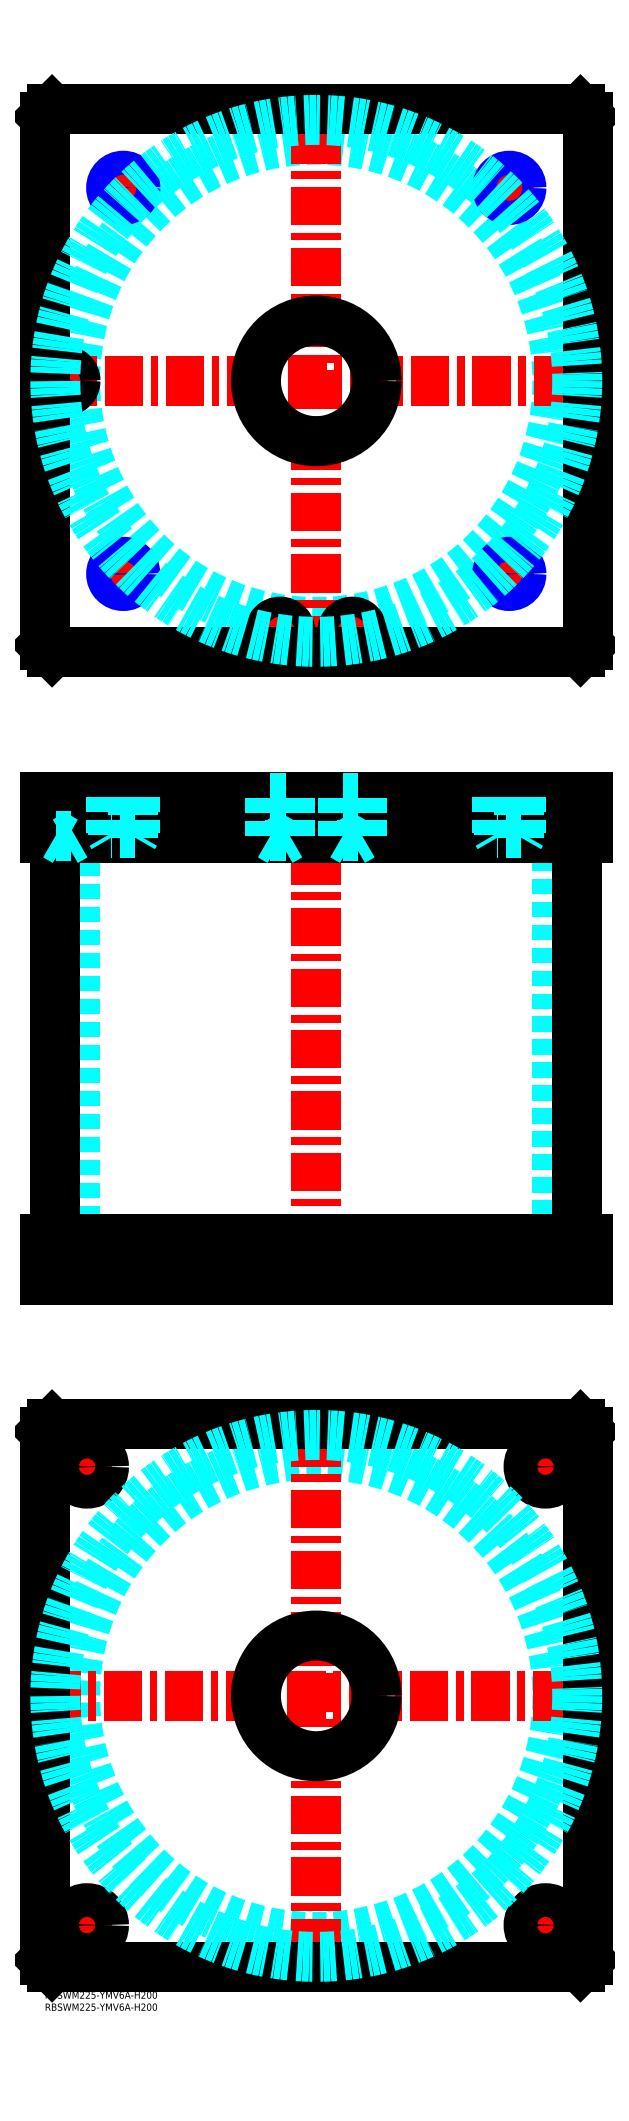
<metadata>
{"format":"dxf","ext":"dxf","renderer":"ezdxf+matplotlib","layout":"modelspace","background":"white","min_lineweight":24,"dpi":150}
</metadata>
<code>
0
SECTION
2
ENTITIES
0
INSERT
8
MSM_CONTINUOUS
2
*U4
10
0
20
0
30
0
0
INSERT
8
MSM_CONTINUOUS
2
*U5
10
0
20
0
30
0
0
CIRCLE
8
MSM_DASHED
10
112.5
20
122.5
30
0
40
99.95
0
LINE
8
MSM_CENTER
10
-1.058
20
122.5
30
0
11
220.7
21
122.5
31
0
0
LINE
8
MSM_CENTER
10
112.5
20
14.35
30
0
11
112.5
21
230.7
31
0
0
LINE
8
MSM_CENTER
10
198.5
20
217.5
30
0
11
216.5
21
217.5
31
0
0
LINE
8
MSM_CENTER
10
207.5
20
208.5
30
0
11
207.5
21
226.5
31
0
0
LINE
8
MSM_CENTER
10
8.5
20
27.5
30
0
11
26.5
21
27.5
31
0
0
LINE
8
MSM_CENTER
10
17.5
20
18.5
30
0
11
17.5
21
36.5
31
0
0
LINE
8
MSM_CENTER
10
198.5
20
27.5
30
0
11
216.5
21
27.5
31
0
0
LINE
8
MSM_CENTER
10
207.5
20
18.5
30
0
11
207.5
21
36.5
31
0
0
LINE
8
MSM_CENTER
10
8.5
20
217.5
30
0
11
26.5
21
217.5
31
0
0
LINE
8
MSM_CENTER
10
17.5
20
208.5
30
0
11
17.5
21
226.5
31
0
0
LINE
8
MSM_CONTINUOUS
10
0
20
232
30
0
11
3
21
235
31
0
0
LINE
8
MSM_CONTINUOUS
10
222
20
235
30
0
11
225
21
232
31
0
0
CIRCLE
8
MSM_CONTINUOUS
10
207.5
20
217.5
30
0
40
7
0
CIRCLE
8
MSM_CONTINUOUS
10
17.5
20
27.5
30
0
40
7
0
CIRCLE
8
MSM_CONTINUOUS
10
207.5
20
27.5
30
0
40
7
0
CIRCLE
8
MSM_CONTINUOUS
10
17.5
20
217.5
30
0
40
7
0
CIRCLE
8
MSM_CONTINUOUS
10
112.5
20
122.5
30
0
40
25
0
LINE
8
MSM_CONTINUOUS
10
0
20
13
30
0
11
0
21
232
31
0
0
LINE
8
MSM_CONTINUOUS
10
3
20
10
30
0
11
0
21
13
31
0
0
LINE
8
MSM_CONTINUOUS
10
222
20
10
30
0
11
3
21
10
31
0
0
LINE
8
MSM_CONTINUOUS
10
225
20
13
30
0
11
222
21
10
31
0
0
LINE
8
MSM_CONTINUOUS
10
225
20
232
30
0
11
225
21
13
31
0
0
LINE
8
MSM_CONTINUOUS
10
3
20
235
30
0
11
222
21
235
31
0
0
LINE
8
MSM_DASHED
10
87.5
20
312
30
0
11
87.5
21
295
31
0
0
LINE
8
MSM_DASHED
10
137.5
20
295
30
0
11
137.5
21
312
31
0
0
LINE
8
MSM_DASHED
10
12.55
20
478
30
0
11
12.55
21
312
31
0
0
LINE
8
MSM_DASHED
10
212.4
20
312
30
0
11
212.4
21
478
31
0
0
LINE
8
MSM_DASHED
10
200.5
20
312
30
0
11
200.5
21
295
31
0
0
LINE
8
MSM_DASHED
10
214.5
20
295
30
0
11
214.5
21
312
31
0
0
LINE
8
MSM_DASHED
10
10.5
20
312
30
0
11
10.5
21
295
31
0
0
LINE
8
MSM_DASHED
10
24.5
20
295
30
0
11
24.5
21
312
31
0
0
LINE
8
MSM_CENTER
10
112.5
20
500
30
0
11
112.5
21
290
31
0
0
LINE
8
MSM_CENTER
10
17.5
20
314
30
0
11
17.5
21
293
31
0
0
LINE
8
MSM_CENTER
10
207.5
20
314
30
0
11
207.5
21
293
31
0
0
LINE
8
MSM_CONTINUOUS
10
4.35
20
478
30
0
11
4.35
21
312
31
0
0
LINE
8
MSM_CONTINUOUS
10
220.7
20
312
30
0
11
220.7
21
478
31
0
0
LINE
8
MSM_CONTINUOUS
10
0
20
312
30
0
11
225
21
312
31
0
0
LINE
8
MSM_CONTINUOUS
10
0
20
295
30
0
11
225
21
295
31
0
0
LINE
8
MSM_CONTINUOUS
10
222
20
295
30
0
11
222
21
312
31
0
0
LINE
8
MSM_CONTINUOUS
10
225
20
295
30
0
11
225
21
312
31
0
0
LINE
8
MSM_CONTINUOUS
10
0
20
295
30
0
11
0
21
312
31
0
0
LINE
8
MSM_CONTINUOUS
10
3
20
295
30
0
11
3
21
312
31
0
0
CIRCLE
8
MSM_DASHED
10
112.5
20
667.5
30
0
40
99.95
0
LINE
8
MSM_CENTER
10
8.5
20
661.3
30
0
11
8.5
21
673.7
31
0
0
LINE
8
MSM_CENTER
10
91.3
20
563.5
30
0
11
103.7
21
563.5
31
0
0
LINE
8
MSM_CENTER
10
97.5
20
557.3
30
0
11
97.5
21
569.7
31
0
0
LINE
8
MSM_CENTER
10
185.5
20
587.5
30
0
11
199.5
21
587.5
31
0
0
LINE
8
MSM_CENTER
10
192.5
20
580.5
30
0
11
192.5
21
594.5
31
0
0
LINE
8
MSM_CENTER
10
25.5
20
747.5
30
0
11
39.5
21
747.5
31
0
0
LINE
8
MSM_CENTER
10
32.5
20
740.5
30
0
11
32.5
21
754.5
31
0
0
LINE
8
MSM_CENTER
10
121.3
20
563.5
30
0
11
133.7
21
563.5
31
0
0
LINE
8
MSM_CENTER
10
127.5
20
557.3
30
0
11
127.5
21
569.7
31
0
0
LINE
8
MSM_CENTER
10
185.5
20
747.5
30
0
11
199.5
21
747.5
31
0
0
LINE
8
MSM_CENTER
10
192.5
20
740.5
30
0
11
192.5
21
754.5
31
0
0
LINE
8
MSM_CENTER
10
25.5
20
587.5
30
0
11
39.5
21
587.5
31
0
0
LINE
8
MSM_CENTER
10
32.5
20
580.5
30
0
11
32.5
21
594.5
31
0
0
LINE
8
MSM_CENTER
10
-0.65
20
667.5
30
0
11
226.1
21
667.5
31
0
0
LINE
8
MSM_CENTER
10
112.5
20
554.3
30
0
11
112.5
21
780.6
31
0
0
CIRCLE
8
MSM_CONTINUOUS
10
97.5
20
563.5
30
0
40
4
0
CIRCLE
8
MSM_CONTINUOUS
10
192.5
20
587.5
30
0
40
4.188
0
CIRCLE
8
MSM_CONTINUOUS
10
8.5
20
667.5
30
0
40
4
0
LINE
8
MSM_CONTINUOUS
10
3
20
780
30
0
11
0
21
777
31
0
0
LINE
8
MSM_CONTINUOUS
10
222
20
780
30
0
11
3
21
780
31
0
0
LINE
8
MSM_CONTINUOUS
10
225
20
777
30
0
11
222
21
780
31
0
0
LINE
8
MSM_CONTINUOUS
10
222
20
555
30
0
11
225
21
558
31
0
0
LINE
8
MSM_CONTINUOUS
10
3
20
555
30
0
11
222
21
555
31
0
0
LINE
8
MSM_CONTINUOUS
10
0
20
558
30
0
11
3
21
555
31
0
0
LINE
8
MSM_CONTINUOUS
10
0
20
777
30
0
11
0
21
558
31
0
0
CIRCLE
8
MSM_CONTINUOUS
10
112.5
20
667.5
30
0
40
25
0
CIRCLE
8
MSM_CONTINUOUS
10
8.5
20
667.5
30
0
40
4.2
0
CIRCLE
8
MSM_CONTINUOUS
10
97.5
20
563.5
30
0
40
4.2
0
LINE
8
MSM_CONTINUOUS
10
225
20
558
30
0
11
225
21
777
31
0
0
CIRCLE
8
MSM_CONTINUOUS
10
32.5
20
747.5
30
0
40
4.188
0
CIRCLE
8
MSM_CONTINUOUS
10
127.5
20
563.5
30
0
40
4
0
CIRCLE
8
MSM_CONTINUOUS
10
127.5
20
563.5
30
0
40
4.2
0
CIRCLE
8
MSM_CONTINUOUS
10
192.5
20
747.5
30
0
40
4.188
0
CIRCLE
8
MSM_CONTINUOUS
10
32.5
20
587.5
30
0
40
4.188
0
CIRCLE
8
MSM_DASHED
10
112.5
20
122.5
30
0
40
108.2
0
CIRCLE
8
MSM_NARROW
10
192.5
20
587.5
30
0
40
5
0
CIRCLE
8
MSM_NARROW
10
32.5
20
587.5
30
0
40
5
0
CIRCLE
8
MSM_NARROW
10
32.5
20
747.5
30
0
40
5
0
CIRCLE
8
MSM_NARROW
10
192.5
20
747.5
30
0
40
5
0
CIRCLE
8
MSM_DASHED
10
112.5
20
667.5
30
0
40
108.2
0
LINE
8
MSM_DASHED
10
4.5
20
494.8
30
0
11
4.5
21
479
31
0
0
LINE
8
MSM_DASHED
10
12.5
20
479
30
0
11
12.5
21
494.8
31
0
0
LINE
8
MSM_DASHED
10
12.5
20
494.8
30
0
11
12.7
21
495
31
0
0
LINE
8
MSM_DASHED
10
4.3
20
495
30
0
11
4.5
21
494.8
31
0
0
LINE
8
MSM_DASHED
10
12.5
20
494.8
30
0
11
4.5
21
494.8
31
0
0
LINE
8
MSM_DASHED
10
87.5
20
495
30
0
11
87.5
21
478
31
0
0
LINE
8
MSM_DASHED
10
137.5
20
478
30
0
11
137.5
21
495
31
0
0
LINE
8
MSM_DASHED
10
131.5
20
494.8
30
0
11
131.7
21
495
31
0
0
LINE
8
MSM_DASHED
10
123.3
20
495
30
0
11
123.5
21
494.8
31
0
0
LINE
8
MSM_DASHED
10
101.5
20
494.8
30
0
11
101.7
21
495
31
0
0
LINE
8
MSM_DASHED
10
93.3
20
495
30
0
11
93.5
21
494.8
31
0
0
LINE
8
MSM_CENTER
10
32.5
20
497
30
0
11
32.5
21
476
31
0
0
LINE
8
MSM_CENTER
10
192.5
20
497
30
0
11
192.5
21
476
31
0
0
LINE
8
MSM_CENTER
10
97.5
20
497
30
0
11
97.5
21
474.7
31
0
0
LINE
8
MSM_CENTER
10
127.5
20
497
30
0
11
127.5
21
474.7
31
0
0
LINE
8
MSM_CENTER
10
8.5
20
497
30
0
11
8.5
21
474.7
31
0
0
LINE
8
MSM_CONTINUOUS
10
0
20
478
30
0
11
225
21
478
31
0
0
LINE
8
MSM_CONTINUOUS
10
225
20
495
30
0
11
225
21
478
31
0
0
LINE
8
MSM_CONTINUOUS
10
0
20
495
30
0
11
225
21
495
31
0
0
LINE
8
MSM_CONTINUOUS
10
222
20
495
30
0
11
222
21
478
31
0
0
LINE
8
MSM_CONTINUOUS
10
3
20
495
30
0
11
3
21
478
31
0
0
LINE
8
MSM_CONTINUOUS
10
0
20
495
30
0
11
0
21
478
31
0
0
LINE
8
MSM_DASHED
10
4.5
20
479
30
0
11
8.5
21
476.7
31
0
0
LINE
8
MSM_DASHED
10
12.5
20
479
30
0
11
8.5
21
476.7
31
0
0
LINE
8
MSM_DASHED
10
101.5
20
479
30
0
11
97.5
21
476.7
31
0
0
LINE
8
MSM_DASHED
10
93.5
20
479
30
0
11
97.5
21
476.7
31
0
0
LINE
8
MSM_DASHED
10
101.5
20
479
30
0
11
101.5
21
494.8
31
0
0
LINE
8
MSM_DASHED
10
93.5
20
494.8
30
0
11
93.5
21
479
31
0
0
LINE
8
MSM_DASHED
10
131.5
20
479
30
0
11
127.5
21
476.7
31
0
0
LINE
8
MSM_DASHED
10
123.5
20
479
30
0
11
127.5
21
476.7
31
0
0
LINE
8
MSM_DASHED
10
131.5
20
479
30
0
11
131.5
21
494.8
31
0
0
LINE
8
MSM_DASHED
10
123.5
20
494.8
30
0
11
123.5
21
479
31
0
0
LINE
8
MSM_DASHED
10
93.5
20
479
30
0
11
101.5
21
479
31
0
0
LINE
8
MSM_DASHED
10
123.5
20
494.8
30
0
11
131.5
21
494.8
31
0
0
LINE
8
MSM_DASHED
10
93.5
20
494.8
30
0
11
101.5
21
494.8
31
0
0
LINE
8
MSM_DASHED
10
123.5
20
479
30
0
11
131.5
21
479
31
0
0
LINE
8
MSM_DASHED
10
4.5
20
479
30
0
11
12.5
21
479
31
0
0
LINE
8
MSM_DASHED
10
188.3
20
495
30
0
11
188.3
21
478
31
0
0
LINE
8
MSM_DASHED
10
196.7
20
478
30
0
11
196.7
21
495
31
0
0
LINE
8
MSM_DASHED
10
197.5
20
495
30
0
11
197.5
21
480
31
0
0
LINE
8
MSM_DASHED
10
196.7
20
478.6
30
0
11
197.5
21
480
31
0
0
LINE
8
MSM_DASHED
10
197.5
20
480
30
0
11
187.5
21
480
31
0
0
LINE
8
MSM_DASHED
10
187.5
20
495
30
0
11
187.5
21
480
31
0
0
LINE
8
MSM_DASHED
10
188.3
20
478.6
30
0
11
187.5
21
480
31
0
0
LINE
8
MSM_DASHED
10
28.31
20
495
30
0
11
28.31
21
478
31
0
0
LINE
8
MSM_DASHED
10
36.69
20
478
30
0
11
36.69
21
495
31
0
0
LINE
8
MSM_DASHED
10
37.5
20
495
30
0
11
37.5
21
480
31
0
0
LINE
8
MSM_DASHED
10
36.69
20
478.6
30
0
11
37.5
21
480
31
0
0
LINE
8
MSM_DASHED
10
37.5
20
480
30
0
11
27.5
21
480
31
0
0
LINE
8
MSM_DASHED
10
27.5
20
495
30
0
11
27.5
21
480
31
0
0
LINE
8
MSM_DASHED
10
28.31
20
478.6
30
0
11
27.5
21
480
31
0
0
ENDSEC
0
EOF

</code>
